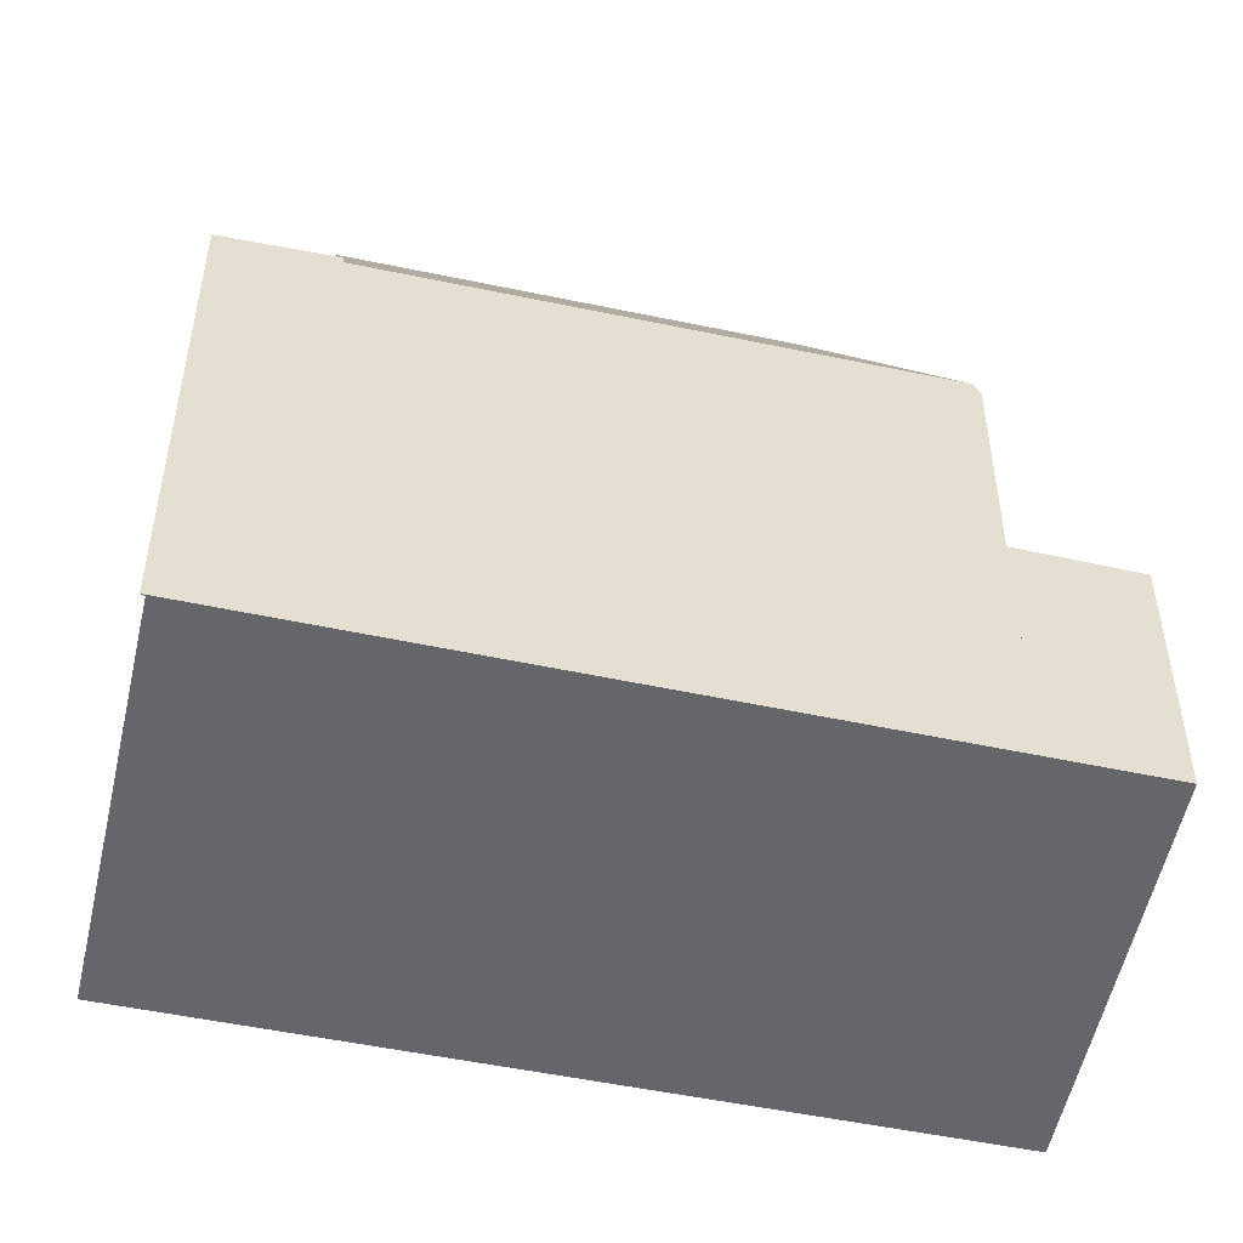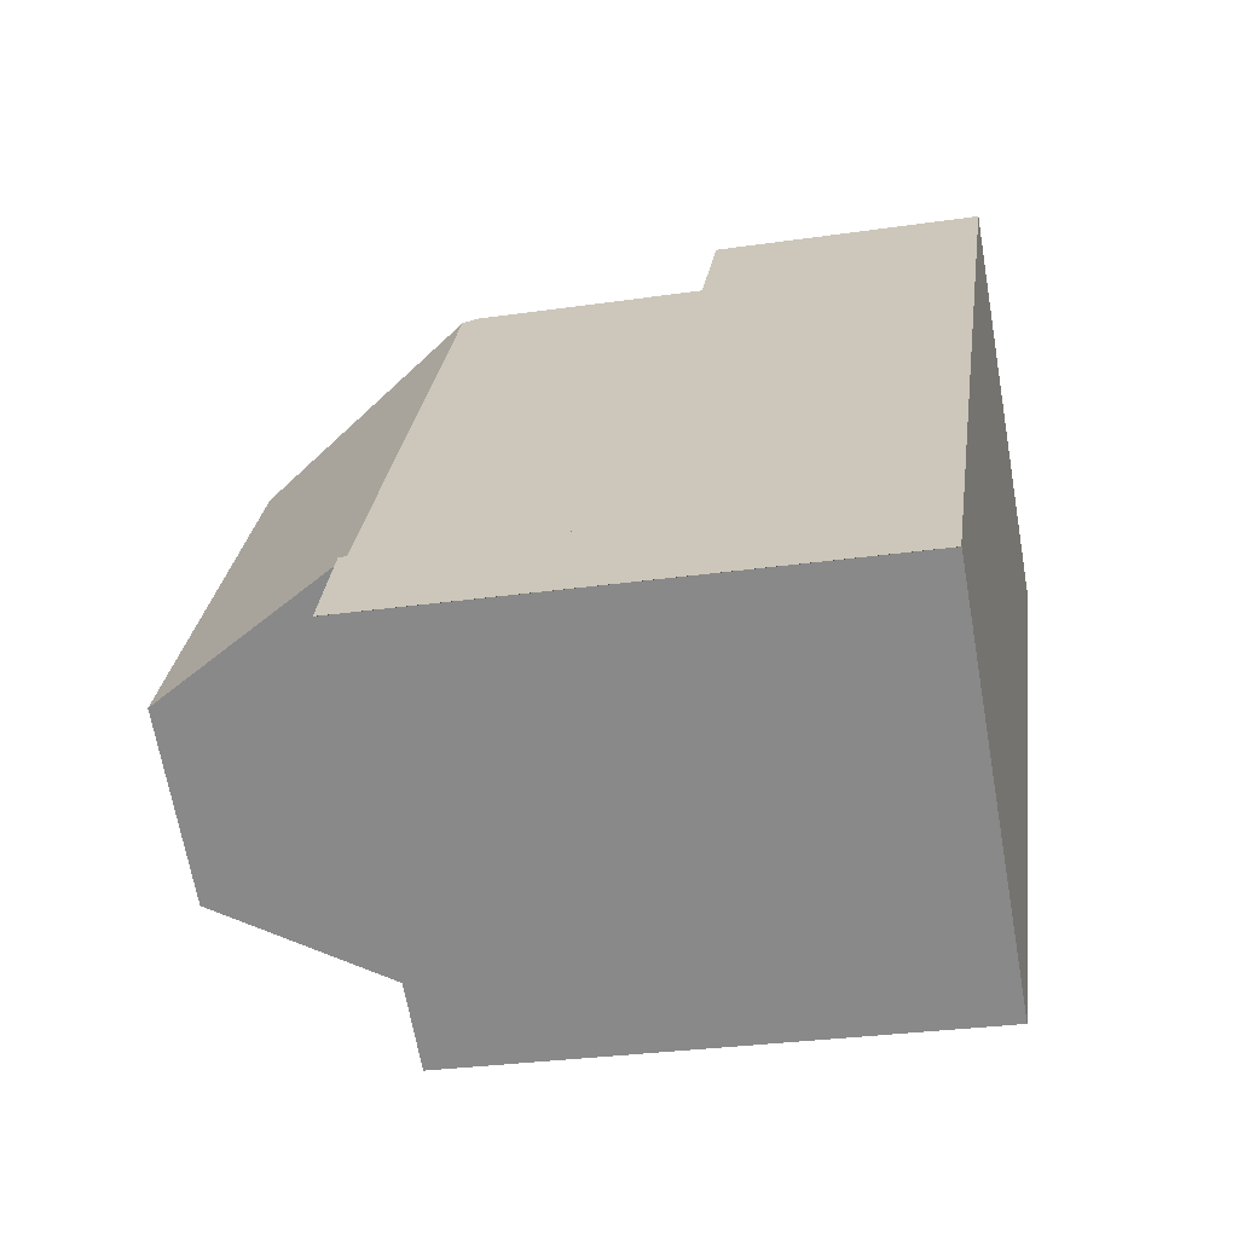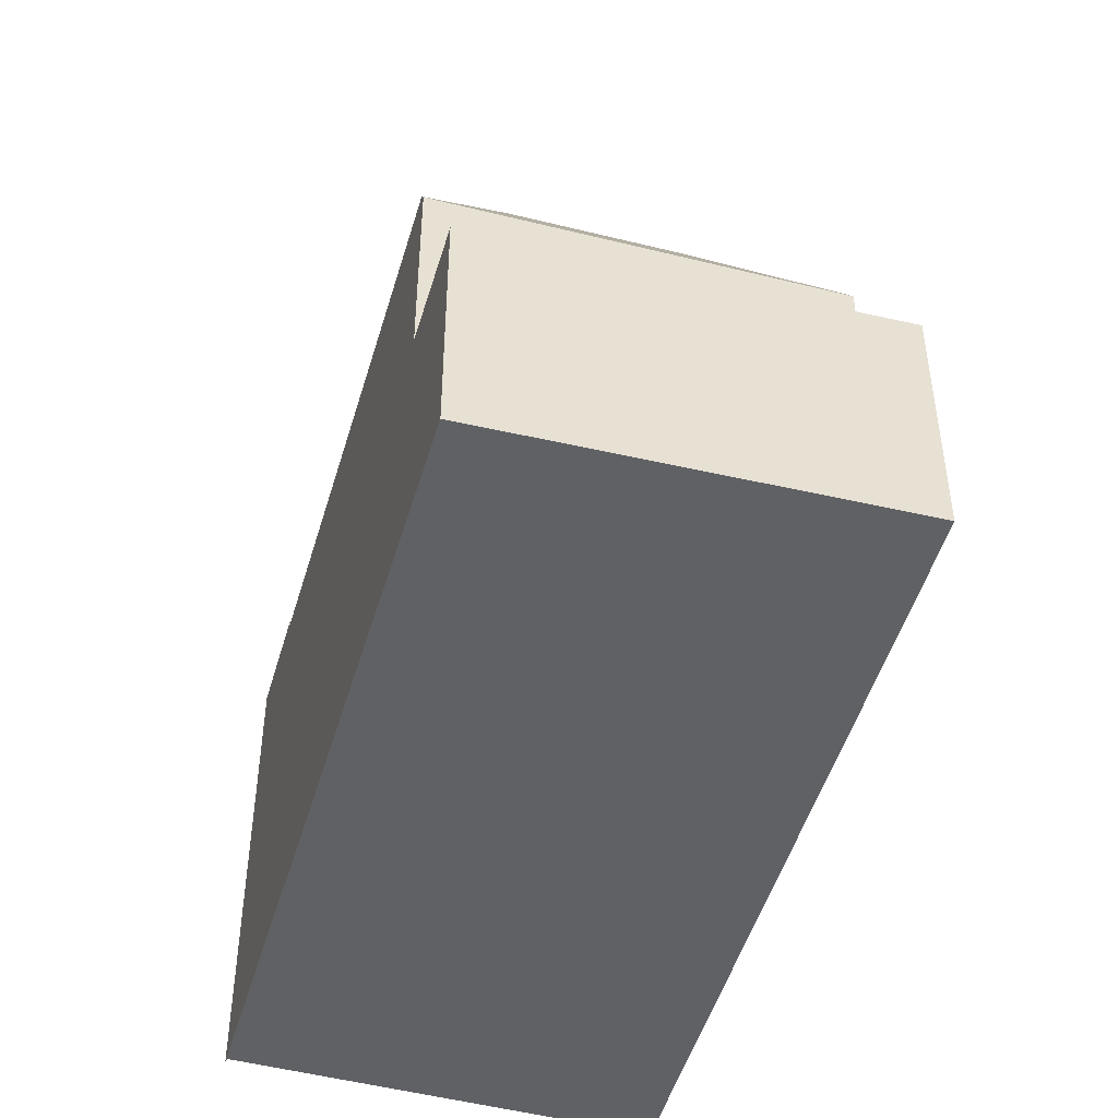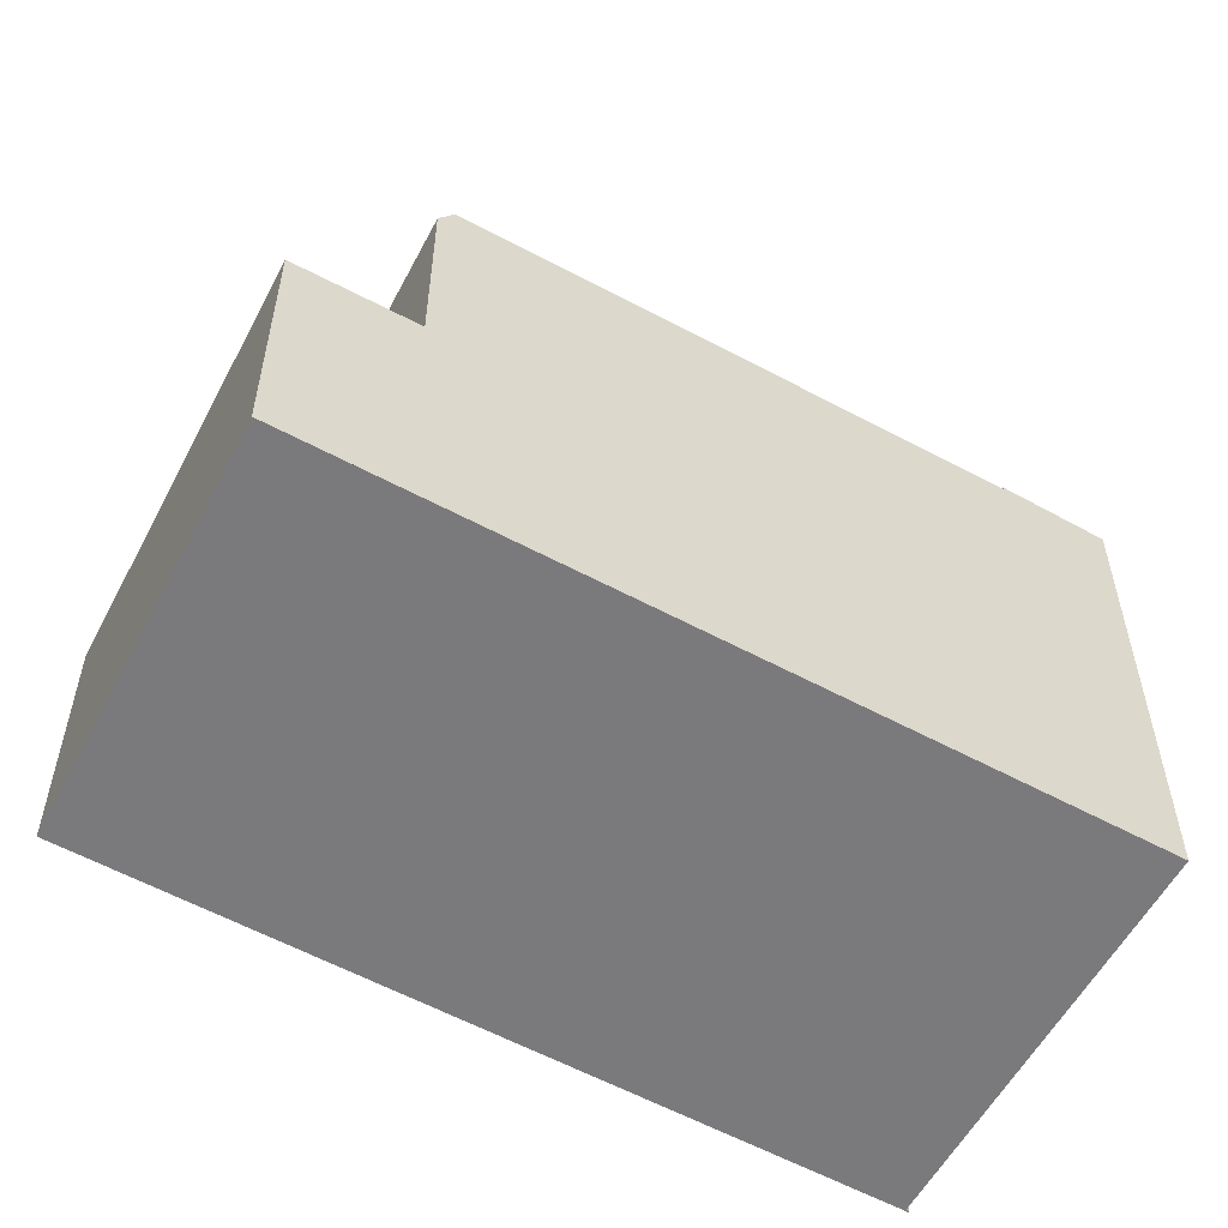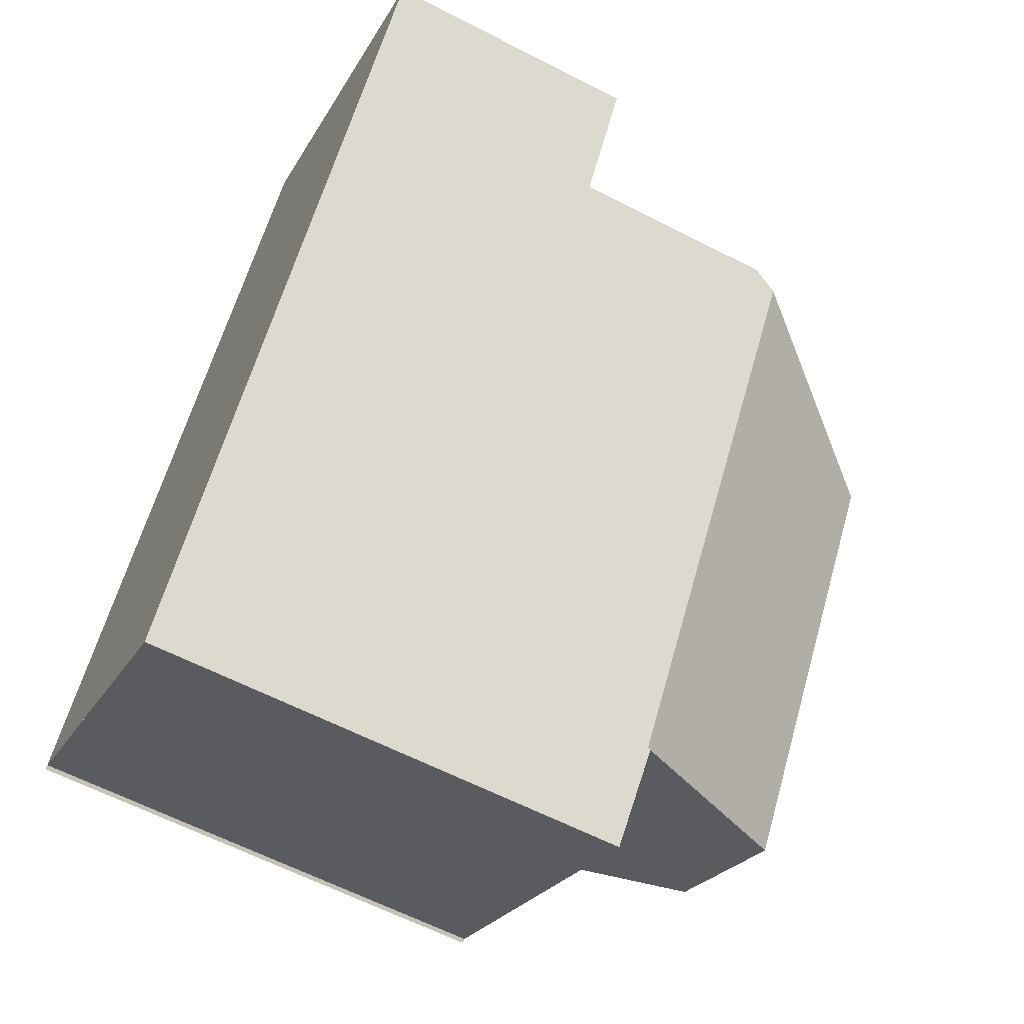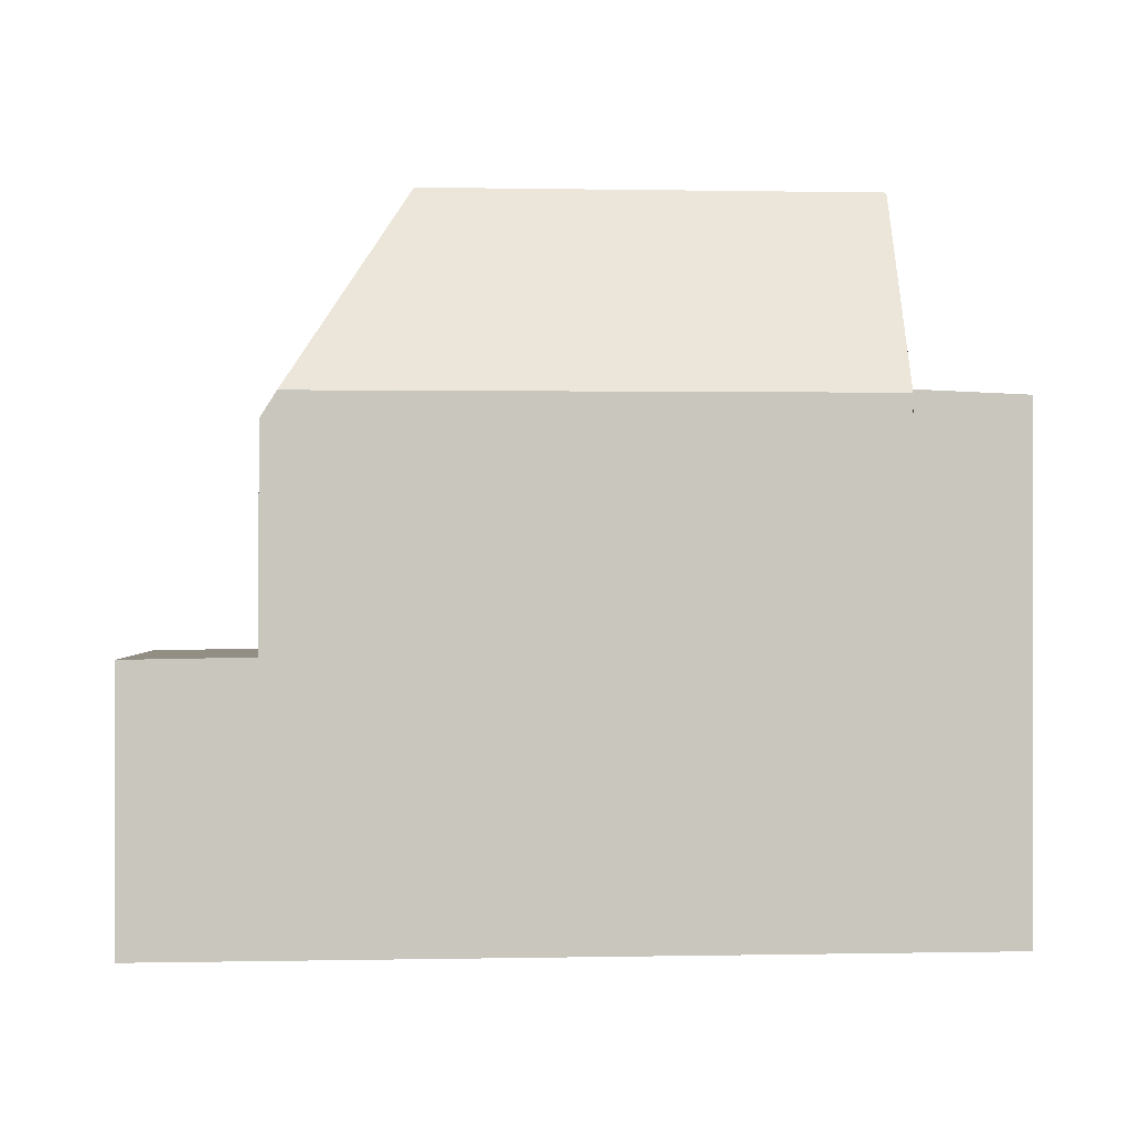
<metadata>
{"format":"obj","ext":"obj","renderer":"f3d","projection":"perspective","resolution":1024,"background":"white","views":[{"elev":-51.9,"azim":113.0,"up":"+Z"},{"elev":-29.2,"azim":102.2,"up":"+Y"},{"elev":-49.2,"azim":-160.2,"up":"+Z"},{"elev":-58.2,"azim":-83.2,"up":"+Z"},{"elev":-62.0,"azim":-117.6,"up":"+Y"},{"elev":-0.4,"azim":-59.7,"up":"+Z"}]}
</metadata>
<code>
v -708.6 -1503 3.55
v -703.9 -1500 3.532
v -697.5 -1508 6.742
v -697.6 -1508 6.744
v -702.2 -1512 6.731
v -703.2 -1503 9.352
v -705.3 -1505 9.357
v -705.3 -1505 9.357
v -702.4 -1511 6.749
v -701.8 -1510 9.372
v -707.5 -1504 6.729
v -703 -1510 6.746
v -703.9 -1500 3.532
v -702.9 -1501 3.558
v -707.6 -1504 3.577
v -702.9 -1501 3.558
v -703.9 -1500 3.532
v -708.6 -1503 3.551
v -703.9 -1500 3.532
v -707.6 -1504 3.577
v -702.9 -1501 3.558
v -697.6 -1508 6.744
v -703.2 -1503 9.352
v -699.7 -1508 9.367
v -702.9 -1501 6.748
v -698.4 -1507 6.702
v -705.3 -1505 9.357
v -703.2 -1503 9.352
v -702.9 -1501 6.748
v -707.5 -1504 6.729
v -702.9 -1501 6.575
v -707.6 -1504 6.39
v -702.9 -1501 7.084
v -707.2 -1504 7.074
v -707.2 -1504 7.074
v -703 -1510 6.788
v -703 -1510 6.788
v -702.9 -1501 7.084
v -698.5 -1507 6.801
v -698.4 -1507 6.801
v -697.5 -1508 6.743
v -702.9 -1501 6.755
v -702.9 -1501 3.558
v -698.4 -1507 6.709
v -702.9 -1501 6.575
v -698.4 -1507 6.801
v -702.9 -1501 6.755
v -707.6 -1504 6.39
v -702.9 -1501 6.575
v -702.9 -1501 6.575
v -707.5 -1504 6.733
v -707.5 -1504 6.733
v -703 -1510 6.788
v -703 -1510 6.751
v -702.5 -1511 6.753
v -707.6 -1504 6.39
v -708.6 -1503 3.55
v -708.6 -1503 3.551
v -707.6 -1504 3.577
v -702.2 -1512 6.731
v -707.6 -1504 3.577
v -707.6 -1504 6.39
v -706.6 -1504 7.076
v -706.8 -1504 6.423
v -702.2 -1510 6.79
v -706 -1505 8.432
v -706 -1505 8.432
v -702.2 -1510 8.447
v -707.8 -1502 3.547
v -707.8 -1502 3.548
v -706.8 -1504 3.574
v -701.4 -1511 6.733
v -706.8 -1504 3.574
v -706.8 -1504 6.423
v -706.1 -1505 8.34
v -706.1 -1505 8.34
v -706.1 -1505 8.341
v -706.8 -1505 7.044
v -702.4 -1502 7.05
v -703.1 -1503 8.461
v -706.9 -1505 6.735
v -702.2 -1502 6.742
v -702.2 -1502 6.749
v -703.1 -1503 8.461
v -706.9 -1505 6.731
v -704.3 -1500 3.534
v -704.3 -1500 3.533
v -703.3 -1501 3.56
v -703.3 -1501 3.56
v -703.3 -1501 6.559
v -697.9 -1509 6.743
v -702.6 -1502 7.566
v -703.1 -1502 7.084
v -703 -1502 7.569
v -703 -1502 7.569
v -703.3 -1501 6.559
v -698.8 -1507 6.8
v -698.8 -1507 7.526
v -698.3 -1507 6.788
v -698.6 -1508 6.788
v -698.2 -1507 6.788
v -698.2 -1507 6.788
v -702.9 -1511 6.782
v -702.9 -1511 6.782
v -702.9 -1511 6.782
v -702.1 -1510 6.783
v -698.5 -1508 6.788
v -698.3 -1507 6.788
v -698.2 -1507 6.789
v -698.2 -1507 6.789
v -698.6 -1508 6.787
v -702.8 -1511 6.775
v -702.8 -1511 6.775
v -702.8 -1511 6.775
v -702 -1510 6.778
v -702.2 -1512 6.733
v -702.2 -1512 6.733
v -698 -1509 6.745
v -697.6 -1508 6.746
v -697.6 -1508 6.746
v -697.6 -1508 6.746
v -701.4 -1511 6.735
v -703 -1510 6.788
v -703 -1510 6.788
v -703 -1510 6.788
v -702.2 -1510 6.79
v -698.8 -1507 6.8
v -699.7 -1508 9.367
v -698.8 -1507 7.526
v -702.2 -1510 8.447
v -703 -1510 6.788
v -699.7 -1508 9.367
v -701.8 -1510 9.372
v -701.8 -1510 9.372
v -703 -1510 6.751
v -703 -1510 6.746
v -698.5 -1507 6.801
v -698.5 -1507 6.801
v -698.4 -1507 6.801
v -698.4 -1507 6.801
v -698.4 -1507 6.709
v -698.4 -1507 6.702
v -698.4 -1508 6.771
v -698 -1508 6.772
v -698 -1508 6.772
v -698 -1508 6.772
v -702.6 -1511 6.759
v -701.8 -1511 6.761
v -702.6 -1511 6.759
v -702.6 -1511 6.759
v -708.6 -1503 3.55
v -708.6 -1503 3.55
v -708.6 -1503 0
v -708.6 -1503 0
v -703.9 -1500 3.532
v -703.9 -1500 3.532
v -703.9 -1500 0
v -703.9 -1500 0
v -697.5 -1508 6.743
v -697.5 -1508 6.742
v -697.5 -1508 0
v -697.5 -1508 0
v -697.6 -1508 6.744
v -697.6 -1508 6.744
v -697.6 -1508 8.882e-16
v -697.6 -1508 0
v -702.2 -1512 6.733
v -702.2 -1512 6.731
v -702.2 -1512 0
v -702.2 -1512 0
v -702.6 -1511 6.759
v -702.4 -1511 6.749
v -702.4 -1511 0
v -702.6 -1511 0
v -707.6 -1504 6.39
v -707.5 -1504 6.729
v -707.5 -1504 8.882e-16
v -707.6 -1504 8.882e-16
v -703.9 -1500 3.532
v -703.9 -1500 3.532
v -703.9 -1500 0
v -703.9 -1500 0
v -708.6 -1503 3.551
v -707.6 -1504 3.577
v -707.6 -1504 0
v -708.6 -1503 0
v -708.6 -1503 3.55
v -708.6 -1503 3.551
v -708.6 -1503 0
v -708.6 -1503 0
v -702.9 -1501 3.558
v -703.9 -1500 3.532
v -703.9 -1500 0
v -702.9 -1501 0
v -697.9 -1509 6.743
v -697.6 -1508 6.744
v -697.6 -1508 0
v -697.9 -1509 0
v -702.2 -1502 6.742
v -702.9 -1501 6.748
v -702.9 -1501 -8.882e-16
v -702.2 -1502 0
v -697.6 -1508 6.744
v -697.5 -1508 6.743
v -697.5 -1508 0
v -697.6 -1508 8.882e-16
v -702.9 -1501 6.748
v -702.9 -1501 6.575
v -702.9 -1501 0
v -702.9 -1501 -8.882e-16
v -707.8 -1502 3.547
v -708.6 -1503 3.55
v -708.6 -1503 0
v -707.8 -1502 0
v -702.2 -1512 6.731
v -702.2 -1512 6.731
v -702.2 -1512 0
v -702.2 -1512 0
v -704.3 -1500 3.533
v -707.8 -1502 3.547
v -707.8 -1502 0
v -704.3 -1500 0
v -702.2 -1512 6.731
v -701.4 -1511 6.733
v -701.4 -1511 0
v -702.2 -1512 0
v -698.4 -1507 6.702
v -702.2 -1502 6.742
v -702.2 -1502 0
v -698.4 -1507 0
v -707.5 -1504 6.729
v -706.9 -1505 6.731
v -706.9 -1505 0
v -707.5 -1504 8.882e-16
v -703.9 -1500 3.532
v -704.3 -1500 3.533
v -704.3 -1500 0
v -703.9 -1500 0
v -701.4 -1511 6.733
v -697.9 -1509 6.743
v -697.9 -1509 0
v -701.4 -1511 0
v -698 -1508 6.772
v -698.2 -1507 6.788
v -698.2 -1507 0
v -698 -1508 0
v -703 -1510 6.788
v -702.9 -1511 6.782
v -702.9 -1511 0
v -703 -1510 0
v -698.2 -1507 6.788
v -698.2 -1507 6.789
v -698.2 -1507 0
v -698.2 -1507 0
v -702.9 -1511 6.782
v -702.8 -1511 6.775
v -702.8 -1511 8.882e-16
v -702.9 -1511 0
v -702.4 -1511 6.749
v -702.2 -1512 6.733
v -702.2 -1512 0
v -702.4 -1511 0
v -697.5 -1508 6.742
v -697.6 -1508 6.746
v -697.6 -1508 0
v -697.5 -1508 0
v -706.9 -1505 6.731
v -703 -1510 6.746
v -703 -1510 0
v -706.9 -1505 0
v -698.2 -1507 6.789
v -698.4 -1507 6.801
v -698.4 -1507 0
v -698.2 -1507 0
v -697.6 -1508 6.746
v -698 -1508 6.772
v -698 -1508 0
v -697.6 -1508 0
v -702.8 -1511 6.775
v -702.6 -1511 6.759
v -702.6 -1511 0
v -702.8 -1511 8.882e-16
v -697.5 -1508 0
v -697.6 -1508 0
v -702.2 -1512 0
v -708.6 -1503 0
v -703.9 -1500 0
f 17 13 2 19
f 95 33 79 92
f 54 36 53
f 93 63 64 96
f 58 18 1 57
f 59 15 18 58
f 19 16 14 17
f 117 60 5 116
f 43 21 31 45
f 46 39 44
f 83 47 29 82
f 84 23 8 67 77
f 98 24 10 68 65 97
f 50 25 42 49
f 62 32 20 61
f 44 26 40 46
f 79 33 47 83
f 53 37 12 54
f 52 11 48 56
f 70 58 57 69
f 71 59 58 70
f 74 62 61 73
f 63 35 52 56 64
f 77 67 76
f 68 36 65
f 87 13 17 86
f 86 17 14 88
f 89 43 45 90
f 76 35 63 77
f 78 34 75
f 108 99 107
f 110 101 102 109
f 124 103 104 123
f 81 51 34 78
f 94 84 77 63 93
f 109 102 99 108
f 125 105 103 124
f 126 106 105 125
f 85 30 51 81
f 86 70 69 87
f 88 71 70 86
f 90 74 73 89
f 127 100 106 126
f 93 38 94
f 92 80 95
f 96 49 42 38 93
f 97 39 98
f 131 78 75 66 130
f 119 22 91 118
f 121 3 41 120
f 150 55 9 149
f 120 41 4 22 119
f 147 55 150
f 122 72 60 117
f 118 91 72 122
f 133 7 6 132
f 135 81 78 131
f 130 66 27 134
f 136 85 81 135
f 137 108 107 100 127
f 140 110 109 139
f 139 109 108 137
f 111 100 107
f 112 104 103 113
f 113 103 105 114
f 114 105 106 115
f 115 106 100 111
f 116 9 55 117
f 144 119 118 143
f 146 121 120 145
f 145 120 119 144
f 148 122 117 55 147
f 143 118 122 148
f 128 28 80 92 129
f 129 92 79 138
f 141 83 82 142
f 138 79 83 141
f 143 111 107 99 144
f 145 102 101 146
f 144 99 102 145
f 147 114 115 148
f 148 115 111 143
f 149 112 113 150
f 150 113 114 147
f 152 153 154 151
f 156 157 158 155
f 160 161 162 159
f 164 165 166 163
f 168 169 170 167
f 172 173 174 171
f 176 177 178 175
f 180 181 182 179
f 184 185 186 183
f 188 189 190 187
f 192 193 194 191
f 196 197 198 195
f 200 201 202 199
f 204 205 206 203
f 208 209 210 207
f 212 213 214 211
f 216 217 218 215
f 220 221 222 219
f 224 225 226 223
f 228 229 230 227
f 232 233 234 231
f 236 237 238 235
f 240 241 242 239
f 244 245 246 243
f 248 249 250 247
f 252 253 254 251
f 256 257 258 255
f 260 261 262 259
f 264 265 266 263
f 268 269 270 267
f 272 273 274 271
f 276 277 278 275
f 280 281 282 279
f 284 285 286 287 283

</code>
